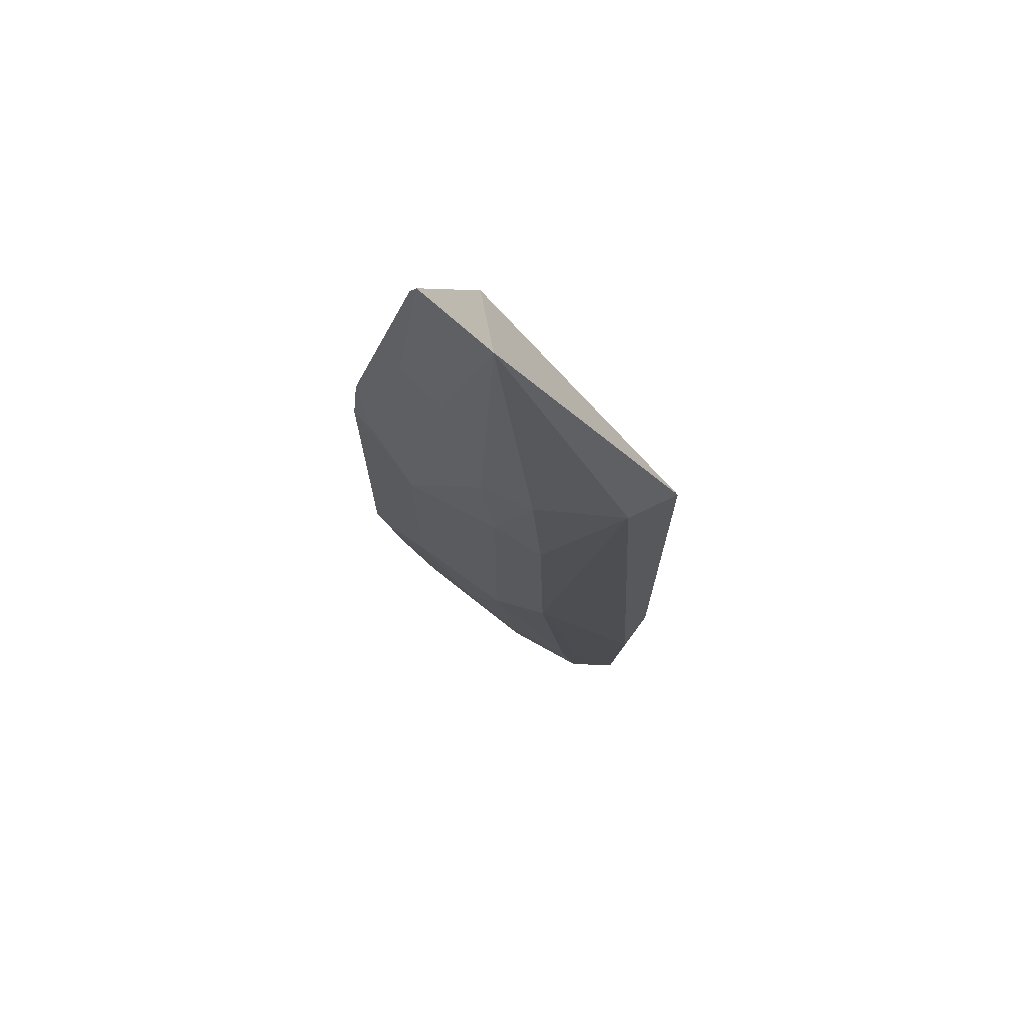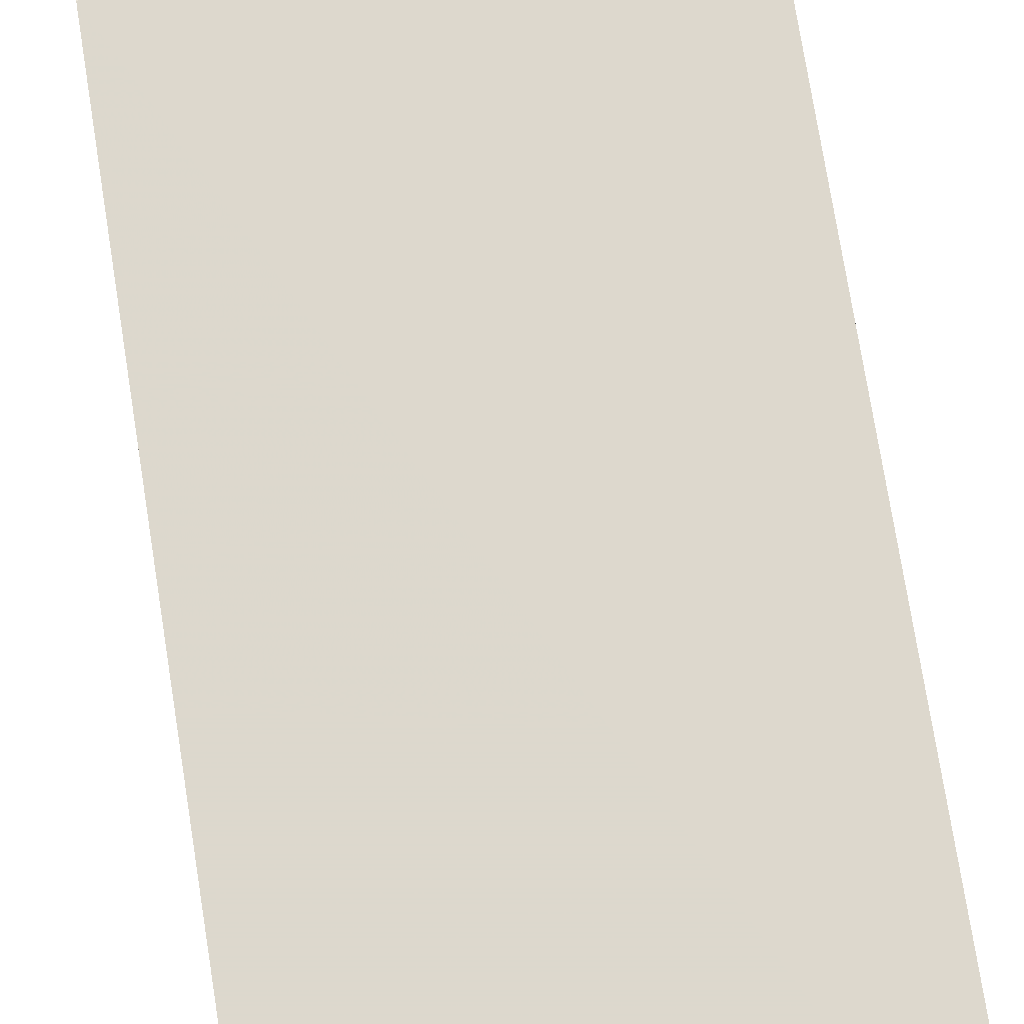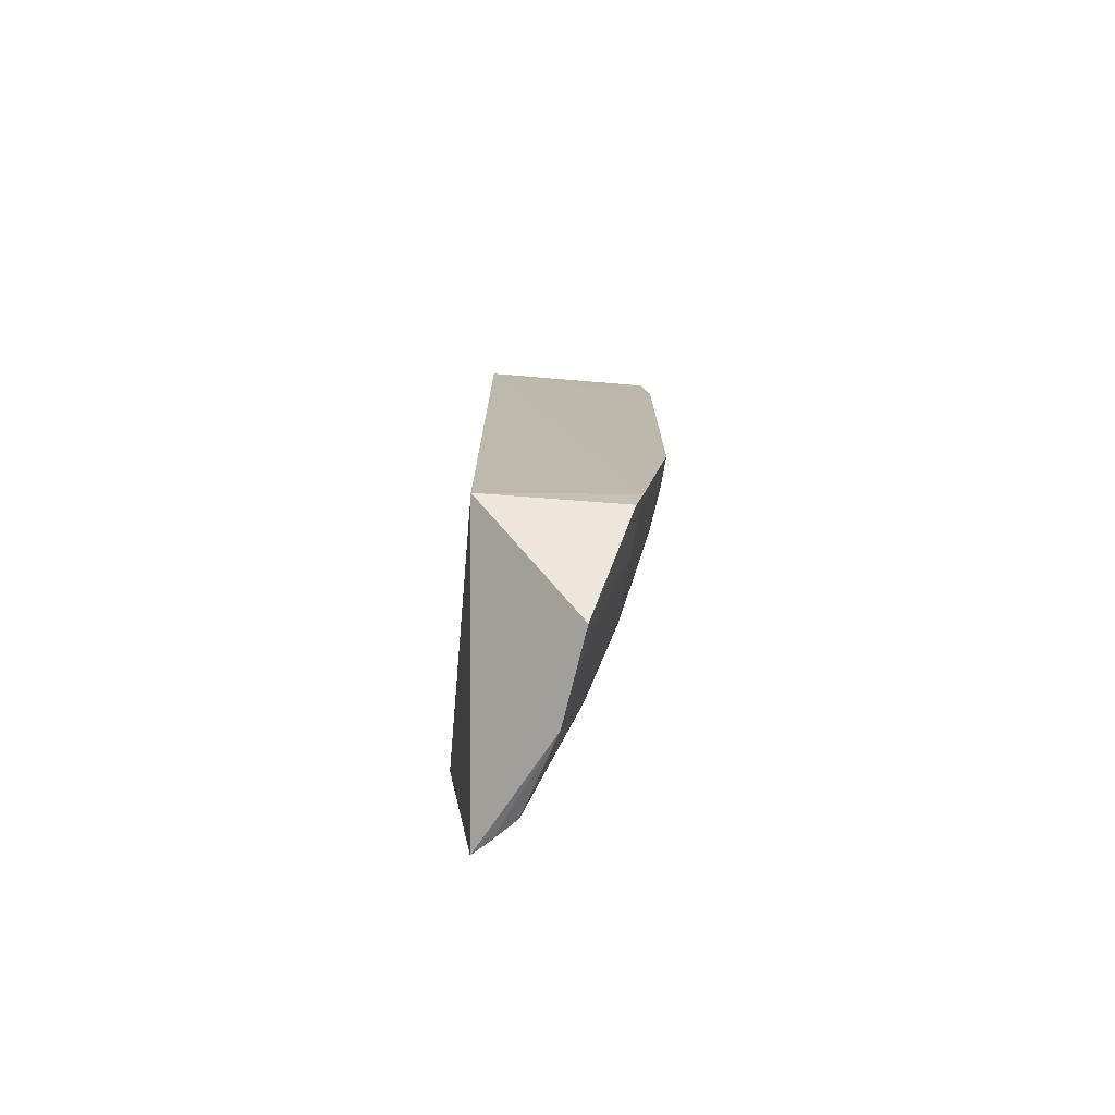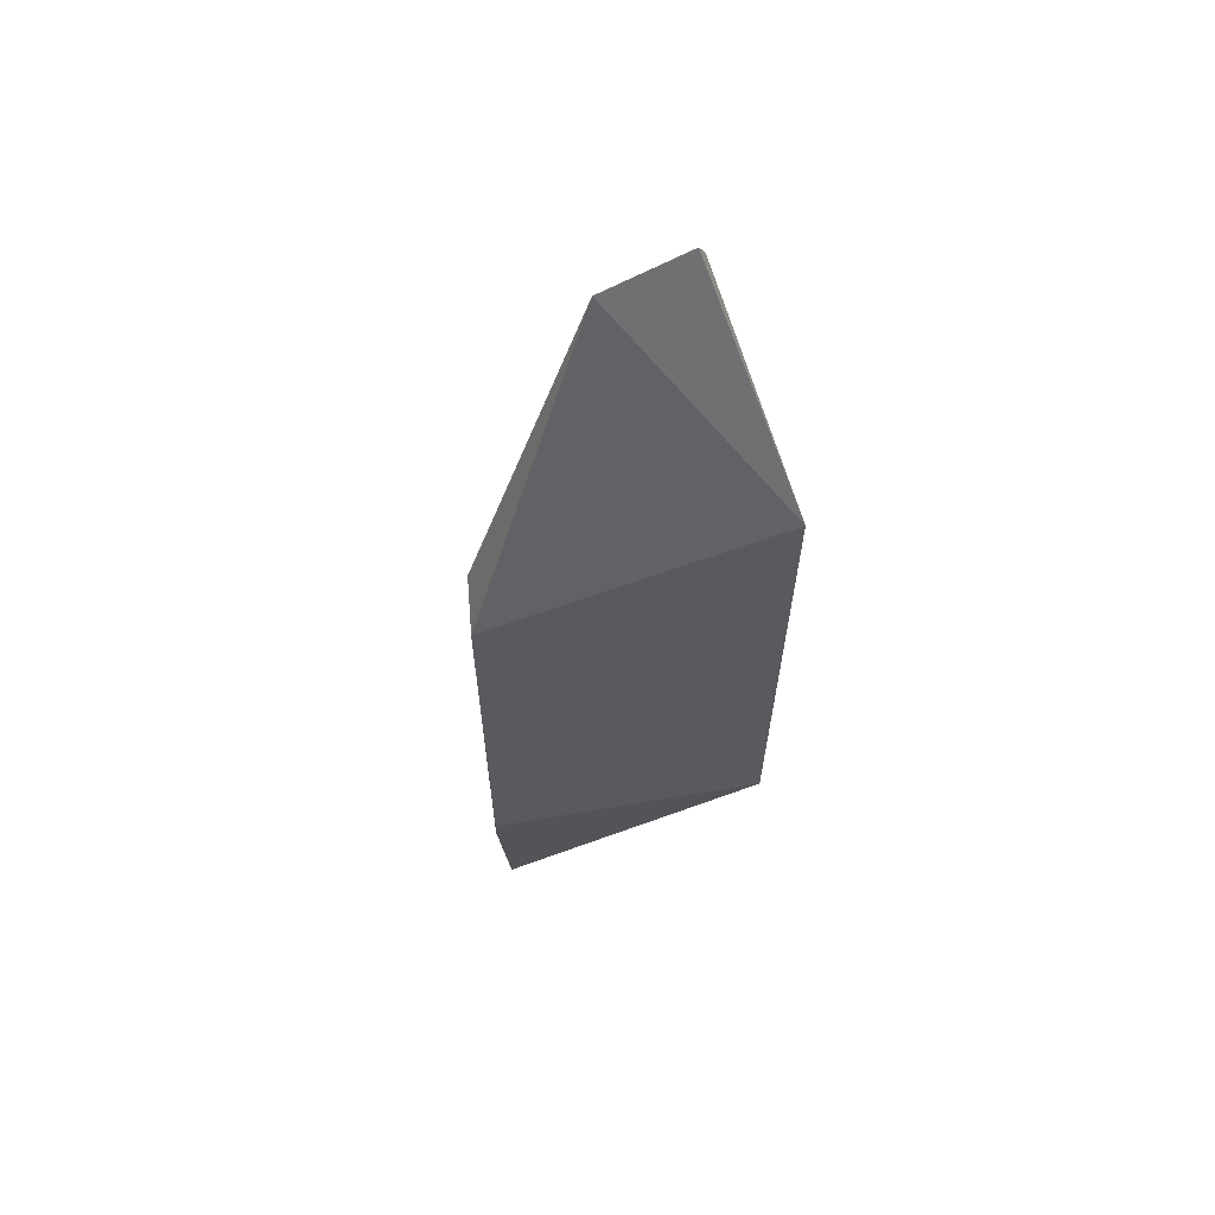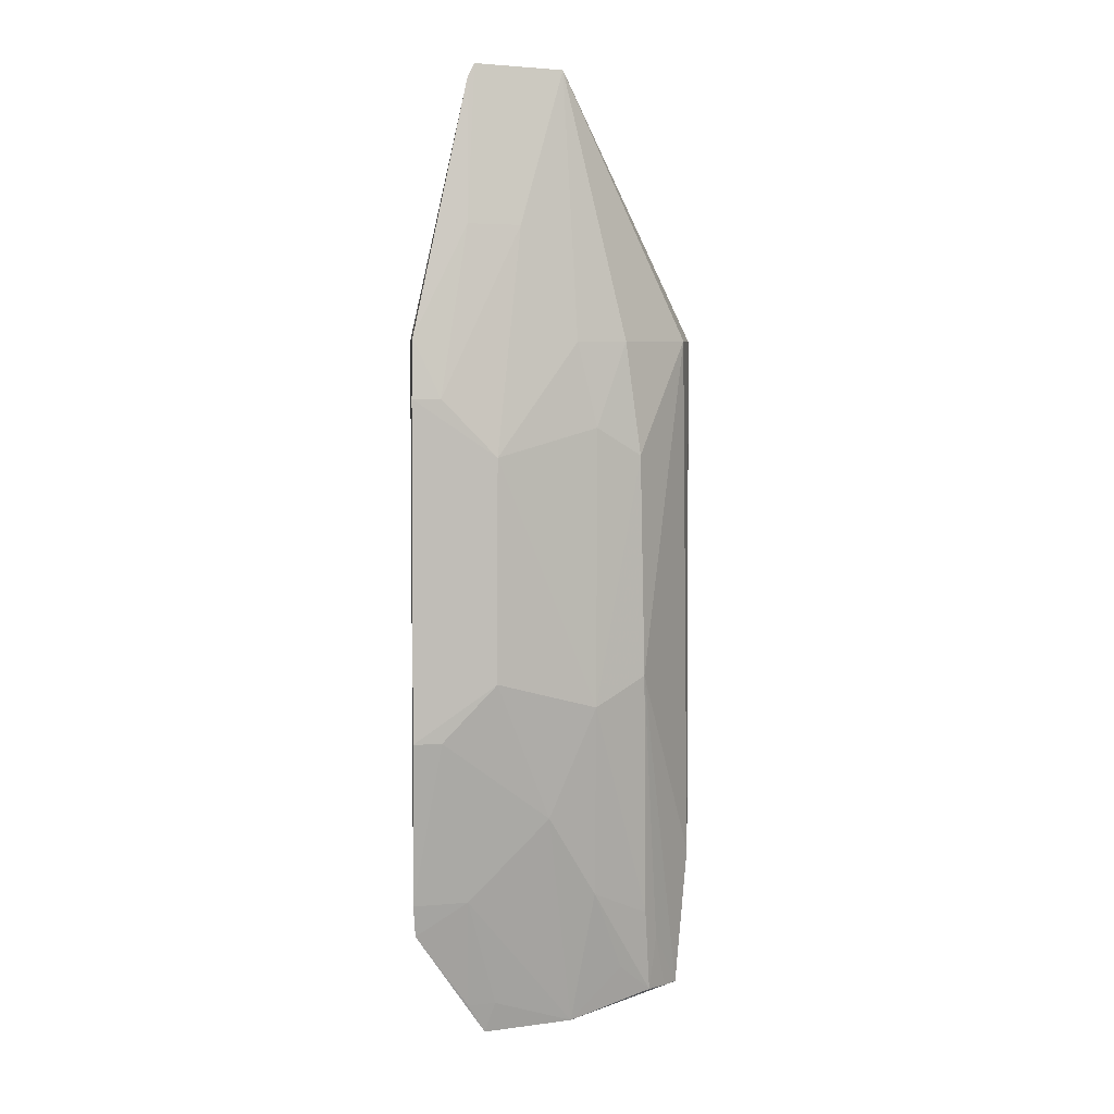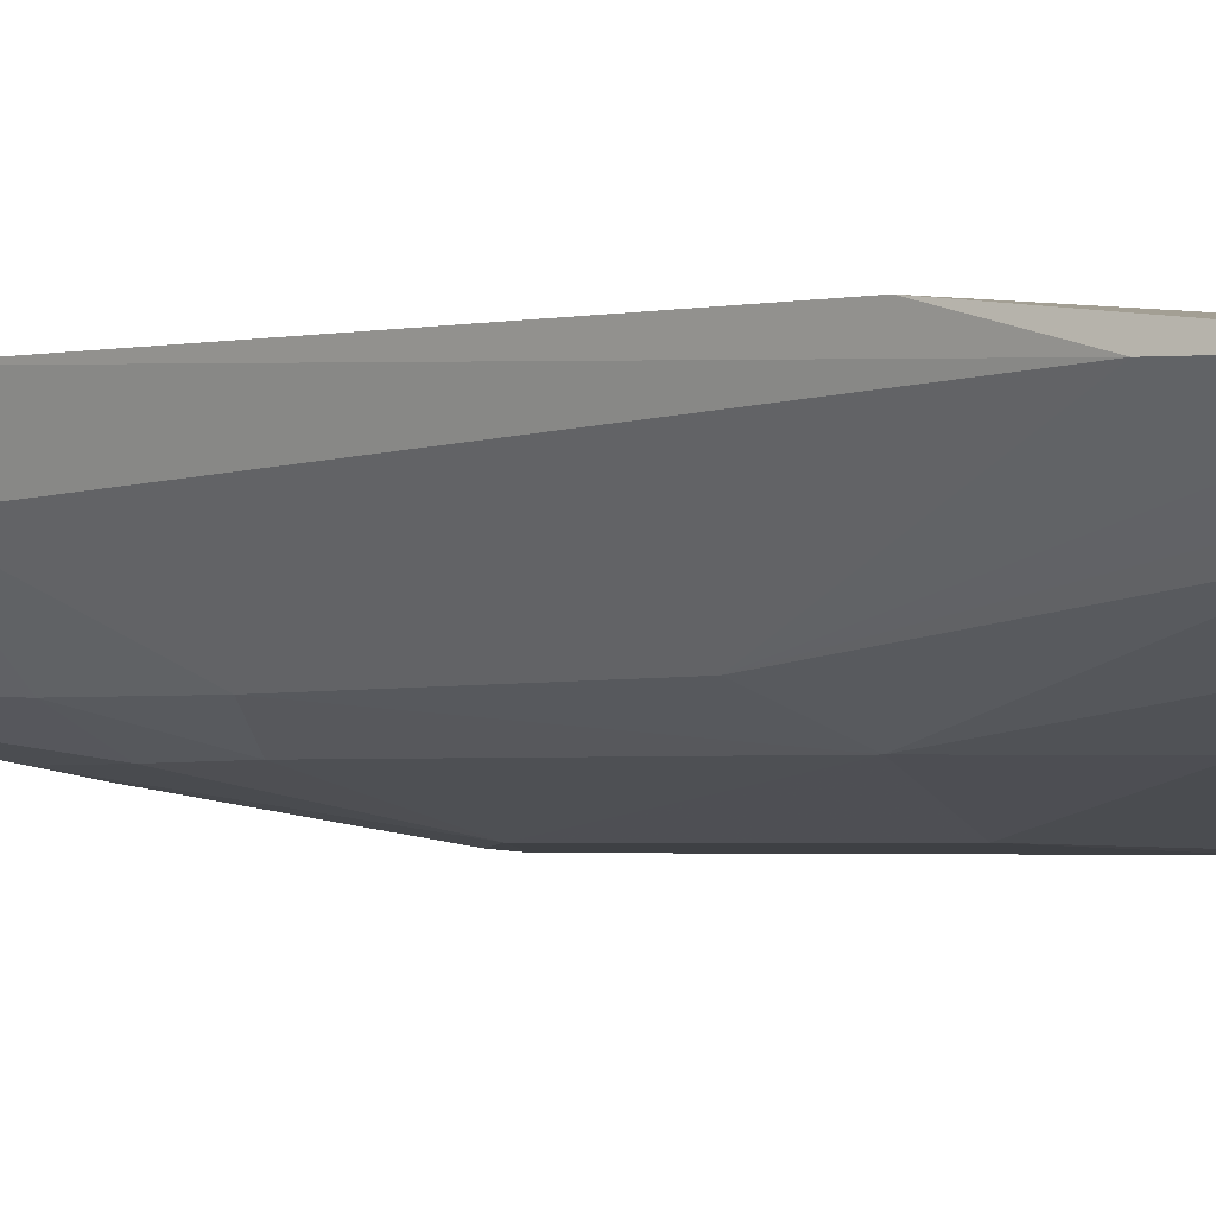
<metadata>
{"format":"obj","ext":"obj","renderer":"f3d","projection":"perspective","resolution":1024,"background":"white","views":[{"elev":71.6,"azim":-130.5,"up":"+Y"},{"elev":72.5,"azim":-9.0,"up":"+Z"},{"elev":-75.4,"azim":85.2,"up":"+Y"},{"elev":64.3,"azim":-19.1,"up":"+Y"},{"elev":4.8,"azim":174.8,"up":"+Y"},{"elev":-2.1,"azim":-50.6,"up":"+Z"}]}
</metadata>
<code>
v -0.1852 -0.2777 -0.1183
v -0.1474 -0.2187 -0.1367
v -0.1478 0.09848 -0.06498
v -0.2276 0.2383 -0.1216
v -0.244 -0.09681 -0.1372
v -0.1476 0.09794 -0.1519
v -0.1478 -0.2197 -0.06498
v -0.2189 -0.1562 -0.1375
v -0.1463 -0.2013 -0.1405
v -0.1809 0.2402 -0.1283
v -0.1909 0.03644 -0.1533
v -0.2962 -0.2649 -0.07739
v -0.1469 0.06674 -0.1557
v -0.1755 -0.2007 -0.1373
v -0.2042 0.1566 -0.1375
v -0.1772 0.2331 -0.1297
v -0.2443 0.05152 -0.1372
v -0.1906 -0.08154 -0.153
v -0.2786 -0.263 -0.09705
v -0.3042 0.09828 -0.06234
v -0.1759 -0.2612 -0.1234
v -0.233 -0.275 -0.1109
v -0.1619 0.06674 -0.1547
v -0.1764 0.1569 -0.1412
v -0.2339 0.09651 -0.1376
v -0.2716 -0.08202 -0.1235
v -0.1615 -0.1119 -0.1541
v -0.1465 -0.1121 -0.1554
v -0.245 -0.2015 -0.1226
v -0.3049 -0.144 -0.06291
v -0.297 0.09812 -0.09047
v -0.1908 -0.2608 -0.1216
v -0.2888 -0.2644 -0.08593
v -0.2609 0.09714 -0.1249
v -0.2689 0.03656 -0.1252
v -0.2751 -0.2168 -0.106
v -0.2612 -0.247 -0.1069
v -0.3029 -0.1894 -0.07542
v -0.2824 -0.2332 -0.09652
f 7 1 2
f 9 7 2
f 9 3 7
f 10 4 3
f 12 1 7
f 13 6 3
f 13 3 9
f 14 9 2
f 15 4 10
f 16 10 3
f 16 3 6
f 17 11 5
f 18 8 5
f 18 5 11
f 20 7 3
f 20 3 4
f 21 14 2
f 21 2 1
f 22 8 14
f 22 1 12
f 23 13 11
f 23 11 15
f 23 6 13
f 24 15 10
f 24 10 16
f 24 23 15
f 24 16 6
f 24 6 23
f 25 15 11
f 25 11 17
f 25 4 15
f 27 14 8
f 27 8 18
f 27 9 14
f 28 18 11
f 28 11 13
f 28 27 18
f 28 13 9
f 28 9 27
f 29 5 8
f 29 8 22
f 30 12 7
f 30 7 20
f 31 20 4
f 32 21 1
f 32 14 21
f 32 22 14
f 32 1 22
f 33 22 12
f 33 19 22
f 34 25 17
f 34 4 25
f 34 31 4
f 35 17 5
f 35 5 26
f 35 34 17
f 35 26 31
f 35 31 34
f 36 26 5
f 36 29 19
f 36 5 29
f 37 29 22
f 37 22 19
f 37 19 29
f 38 30 20
f 38 20 31
f 38 12 30
f 38 31 26
f 38 26 12
f 39 33 12
f 39 12 26
f 39 26 36
f 39 36 19
f 39 19 33

</code>
